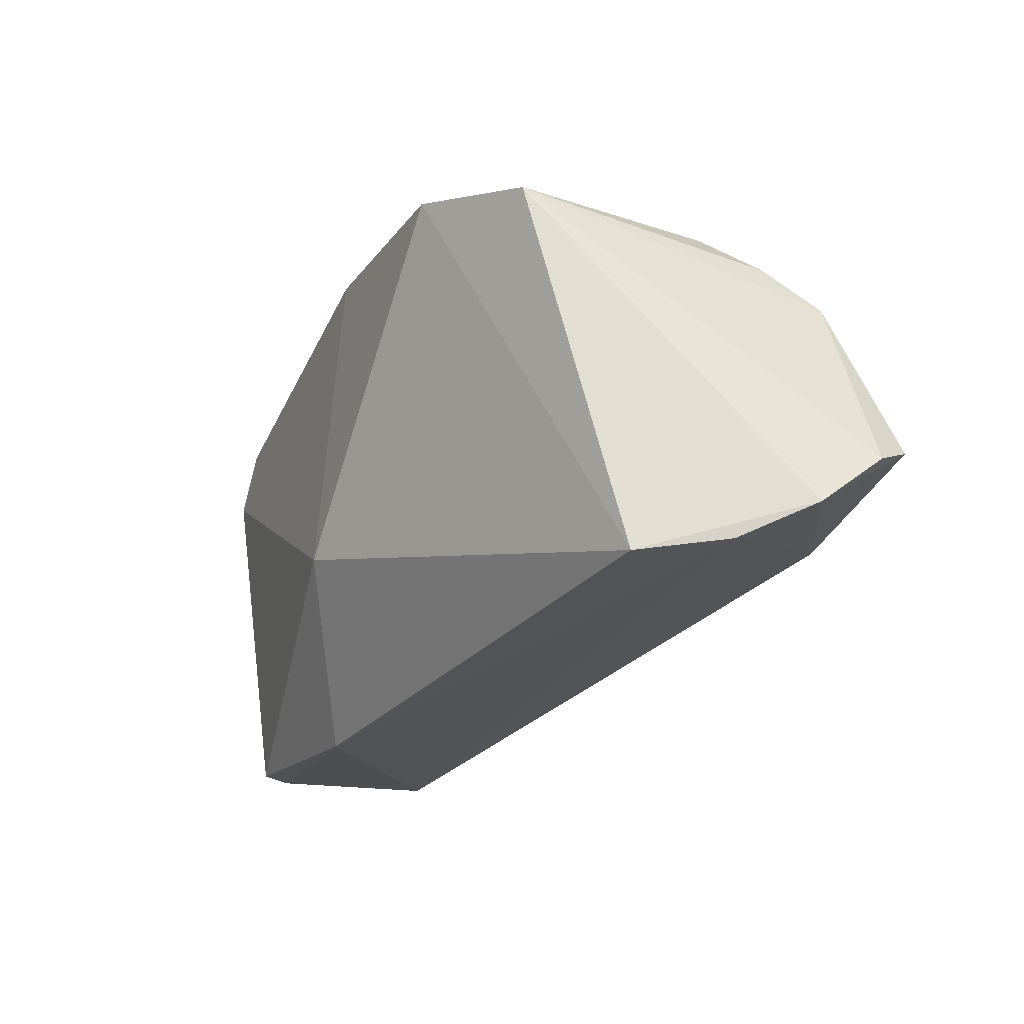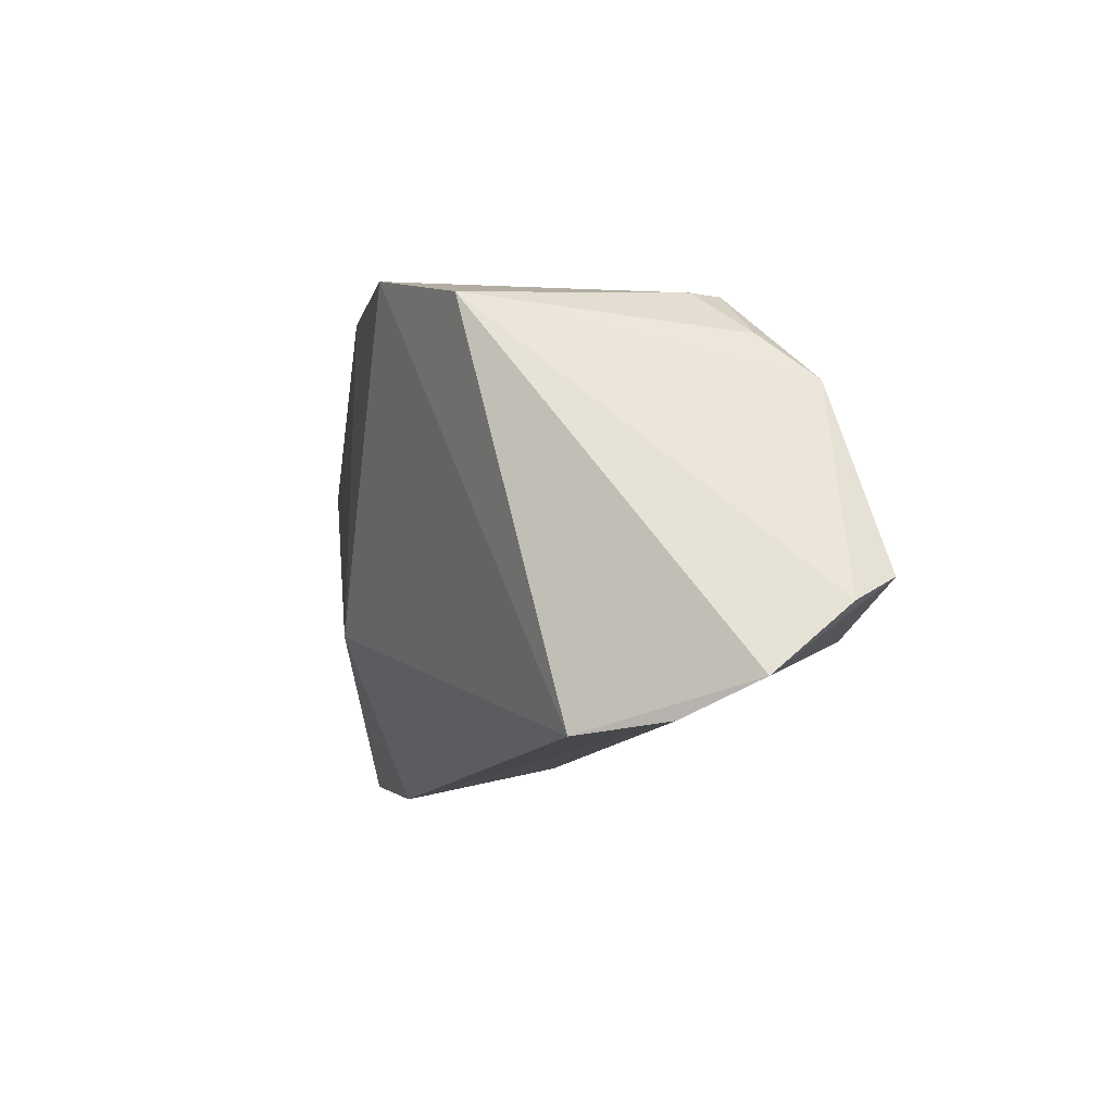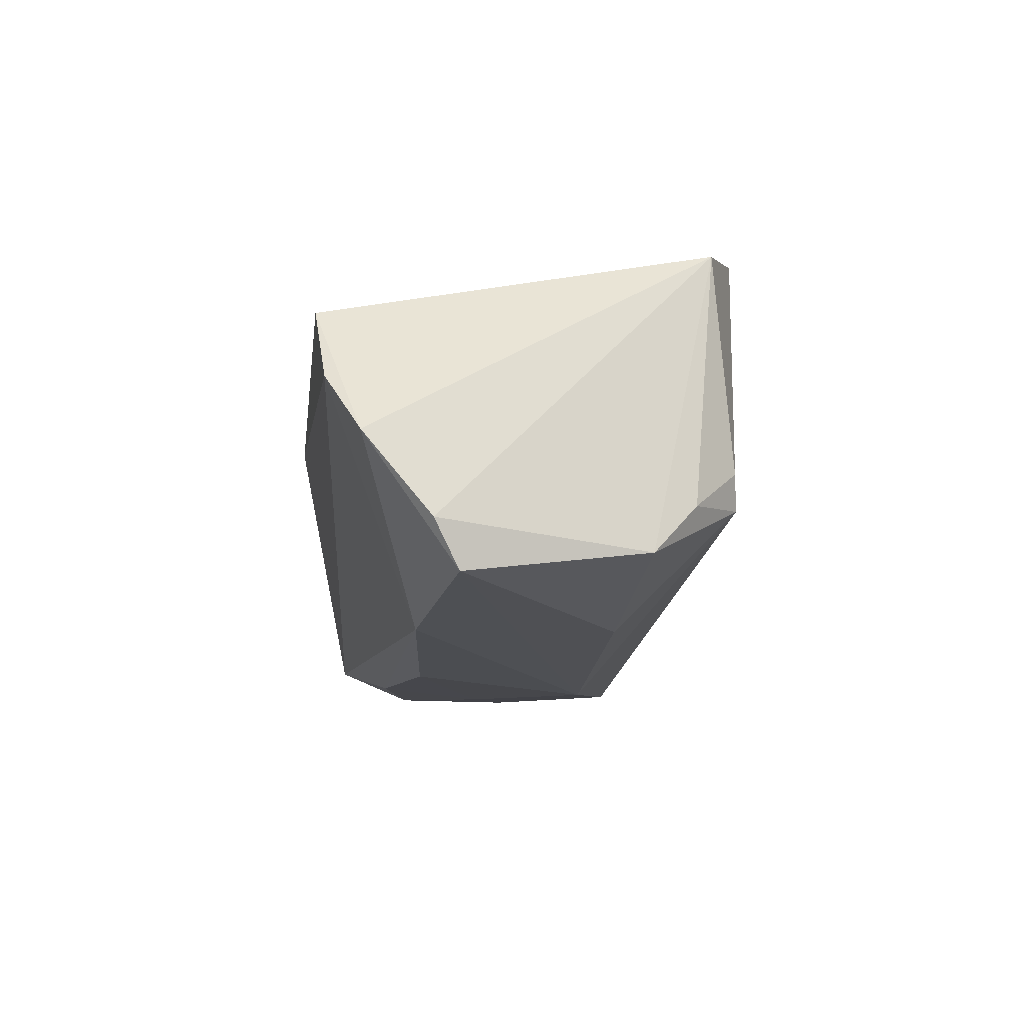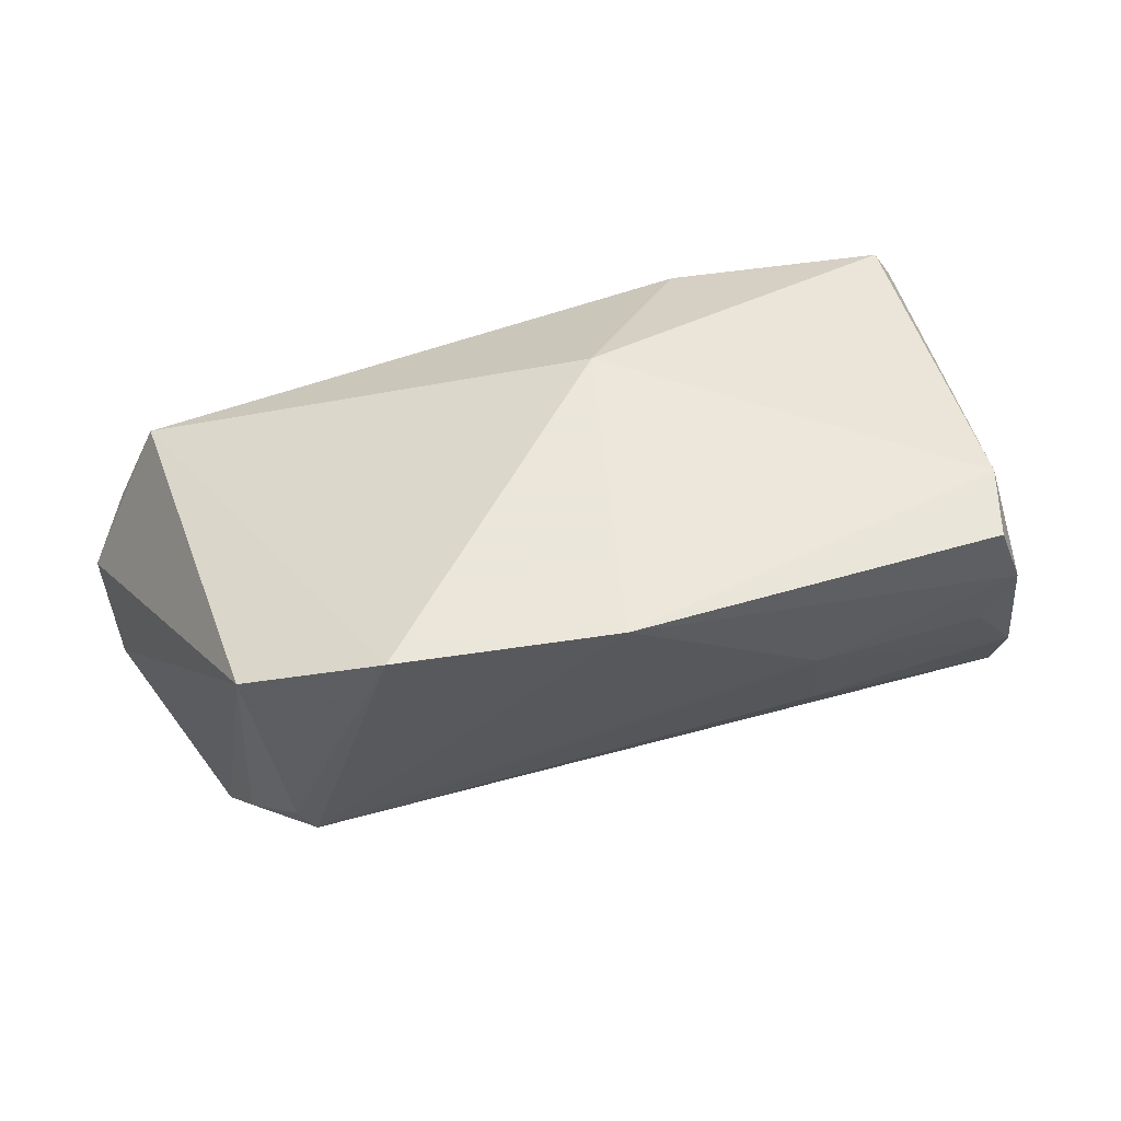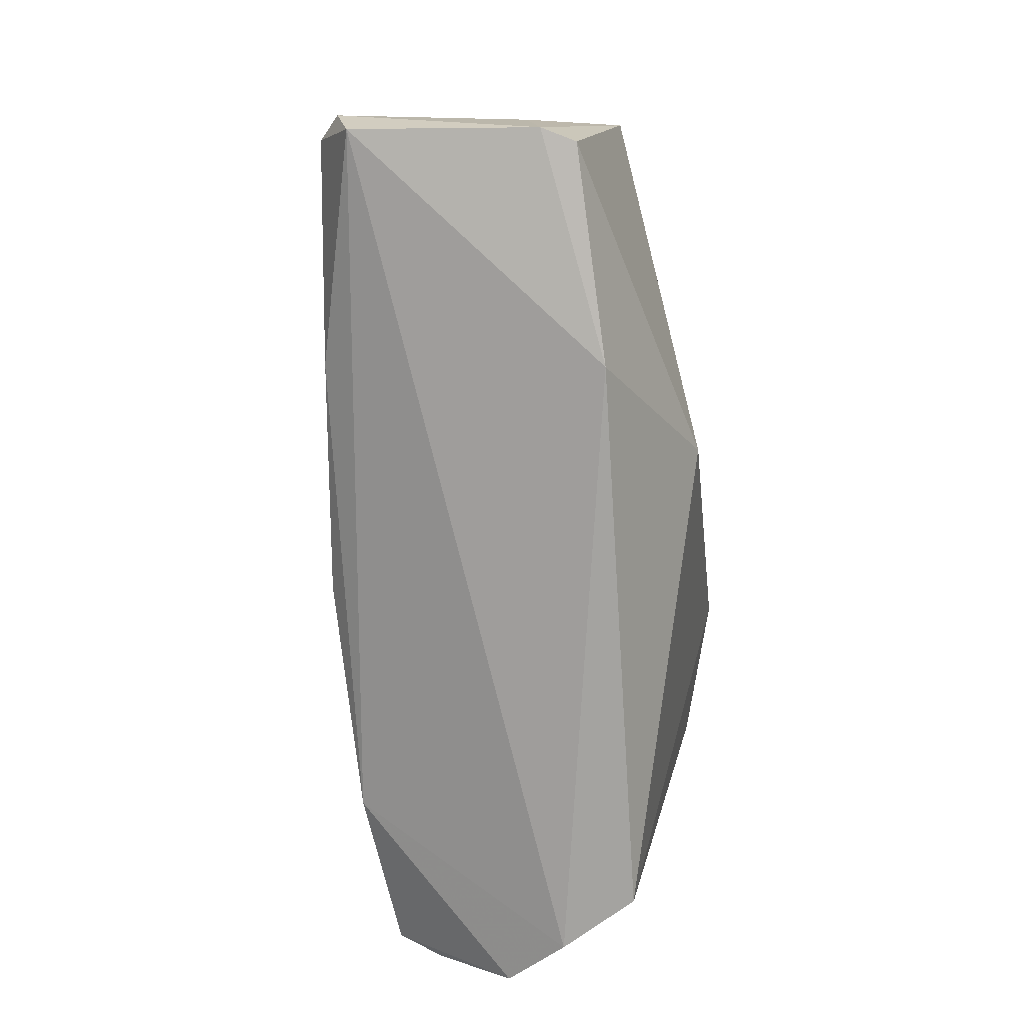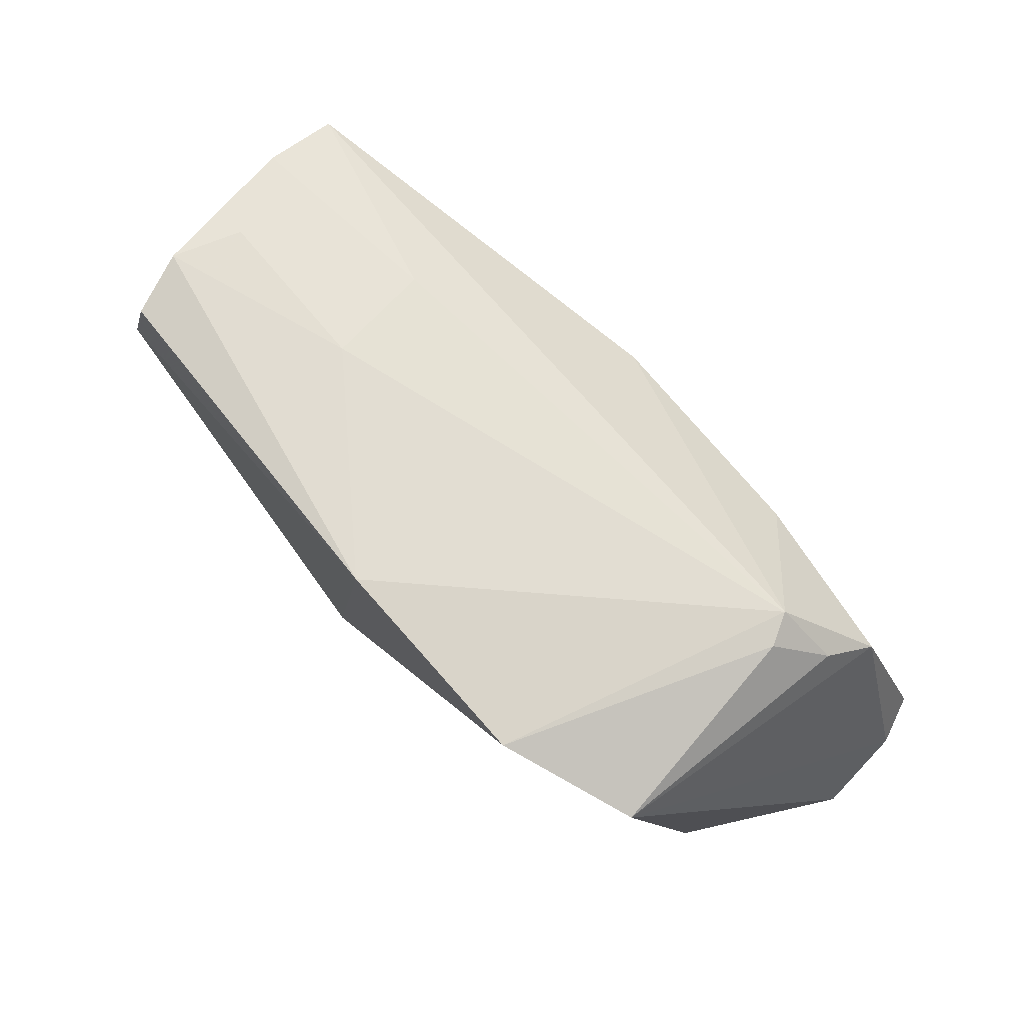
<metadata>
{"format":"obj","ext":"obj","renderer":"f3d","projection":"perspective","resolution":1024,"background":"white","views":[{"elev":-28.0,"azim":64.1,"up":"+Y"},{"elev":-12.0,"azim":78.9,"up":"+Y"},{"elev":-18.3,"azim":82.9,"up":"+Z"},{"elev":55.0,"azim":163.8,"up":"+Z"},{"elev":-74.8,"azim":-80.2,"up":"+Y"},{"elev":72.0,"azim":47.9,"up":"+Y"}]}
</metadata>
<code>
v -0.02624 -0.01631 -0.02118
v -0.04504 0.02725 0.005312
v -0.05218 -0.006006 0.0102
v -0.04802 0.02793 0.01436
v -0.05447 -0.01136 -0.01661
v -0.03044 -0.002249 -0.02156
v -0.02502 0.0251 -0.007934
v -0.02271 0.02821 0.006406
v 0.05571 -0.02879 -0.003349
v 0.04825 0.01646 -0.01493
v 0.04996 -0.02999 0.007047
v 0.05806 -0.01305 -0.02707
v -0.05224 0.02173 -0.01561
v -0.05175 0.02504 -0.005547
v 0.004862 -0.01336 -0.02657
v 0.06131 -0.02468 -0.01184
v -0.005096 -0.01058 0.02569
v -0.04517 0.02677 0.02238
v 0.05084 0.01061 -0.02182
v -0.05229 -0.02519 0.0117
v -0.001163 0.009569 -0.02715
v 0.04308 0.0226 -0.00886
v 0.06056 -0.01627 -0.02161
v 0.002628 0.02958 0.02569
v 0.0409 0.02308 -0.01301
v -0.05369 0.0044 -0.01673
v -0.04986 -0.02552 0.01582
v -0.05318 0.01004 -0.004126
v 0.03003 0.02615 0.02569
v -0.0224 -0.02999 0.01481
v -0.05739 -0.01435 -0.01357
v 0.02882 0.009584 -0.02575
v -0.0559 -0.02154 -0.0121
v -0.04749 0.01805 0.02321
v 0.03558 -0.01628 -0.02806
v 0.04666 0.01971 0.01904
f 17 30 11
f 11 29 17
f 17 29 24
f 4 18 24
f 17 24 34
f 34 24 18
f 34 18 4
f 14 13 31
f 29 11 36
f 36 11 16
f 25 19 32
f 32 21 25
f 25 21 13
f 25 24 29
f 32 19 12
f 12 21 32
f 35 21 12
f 16 35 12
f 27 30 17
f 17 34 27
f 9 11 30
f 30 33 9
f 16 11 9
f 9 35 16
f 9 33 35
f 28 14 31
f 4 14 28
f 31 34 28
f 28 34 4
f 2 14 4
f 35 33 1
f 23 36 16
f 19 36 23
f 16 12 23
f 23 12 19
f 13 14 7
f 7 25 13
f 10 36 19
f 19 25 10
f 20 33 30
f 30 27 20
f 31 33 20
f 20 27 34
f 15 21 35
f 35 1 15
f 5 33 31
f 5 1 33
f 14 2 8
f 8 7 14
f 4 24 8
f 8 2 4
f 24 25 8
f 25 7 8
f 36 10 22
f 22 10 25
f 29 36 22
f 22 25 29
f 3 34 31
f 31 20 3
f 3 20 34
f 13 21 26
f 31 13 26
f 26 5 31
f 1 5 6
f 21 15 6
f 6 15 1
f 6 26 21
f 5 26 6

</code>
